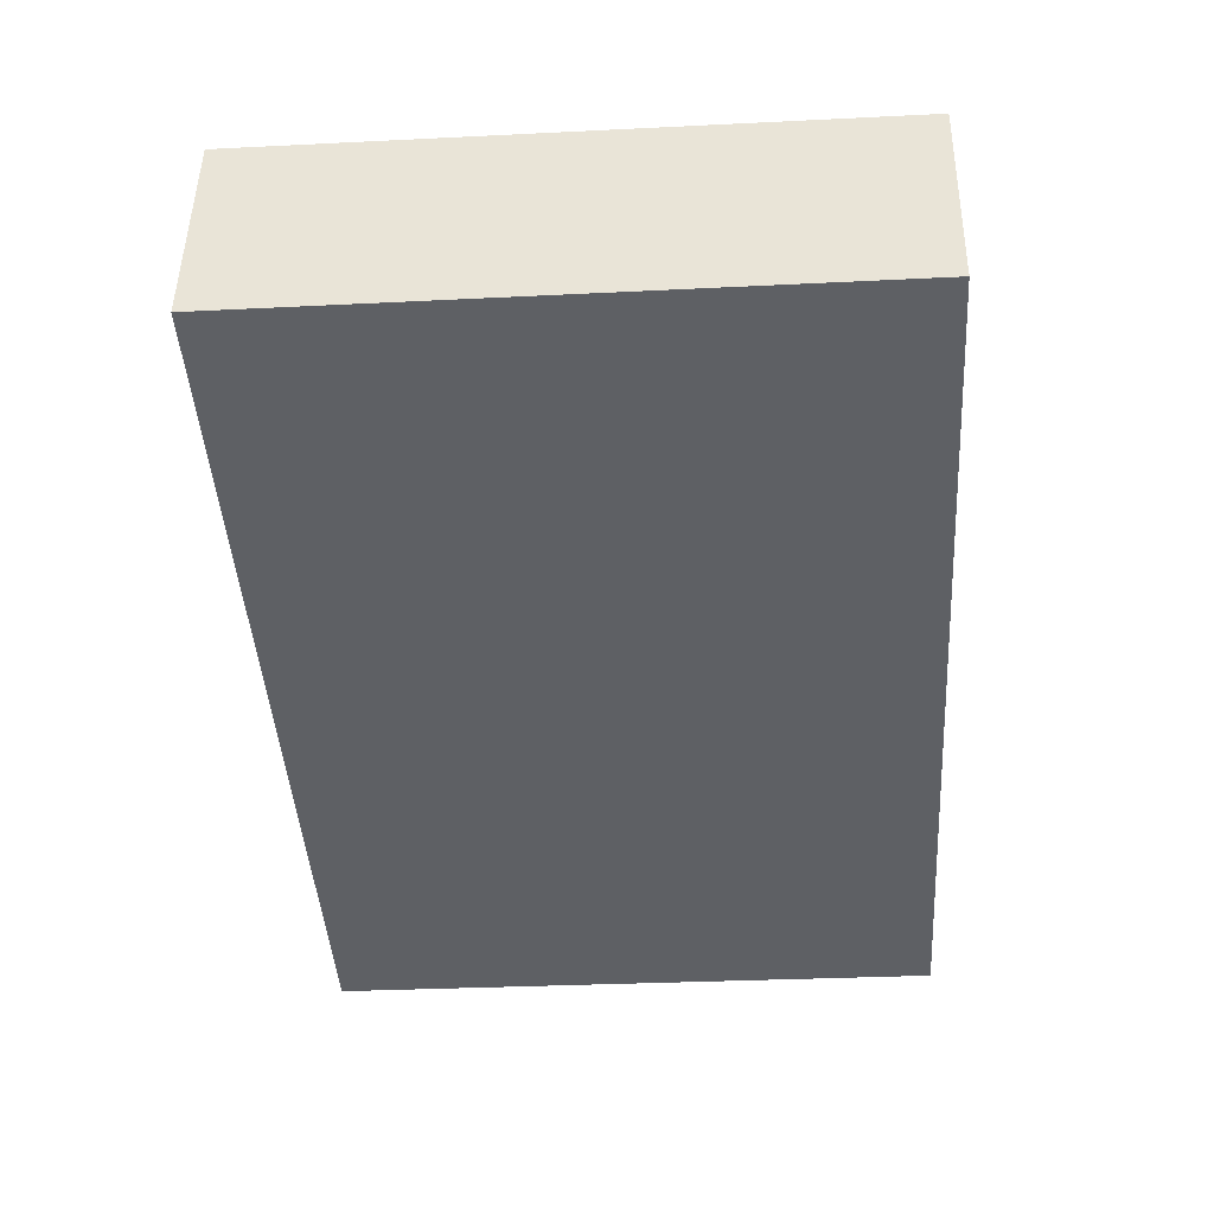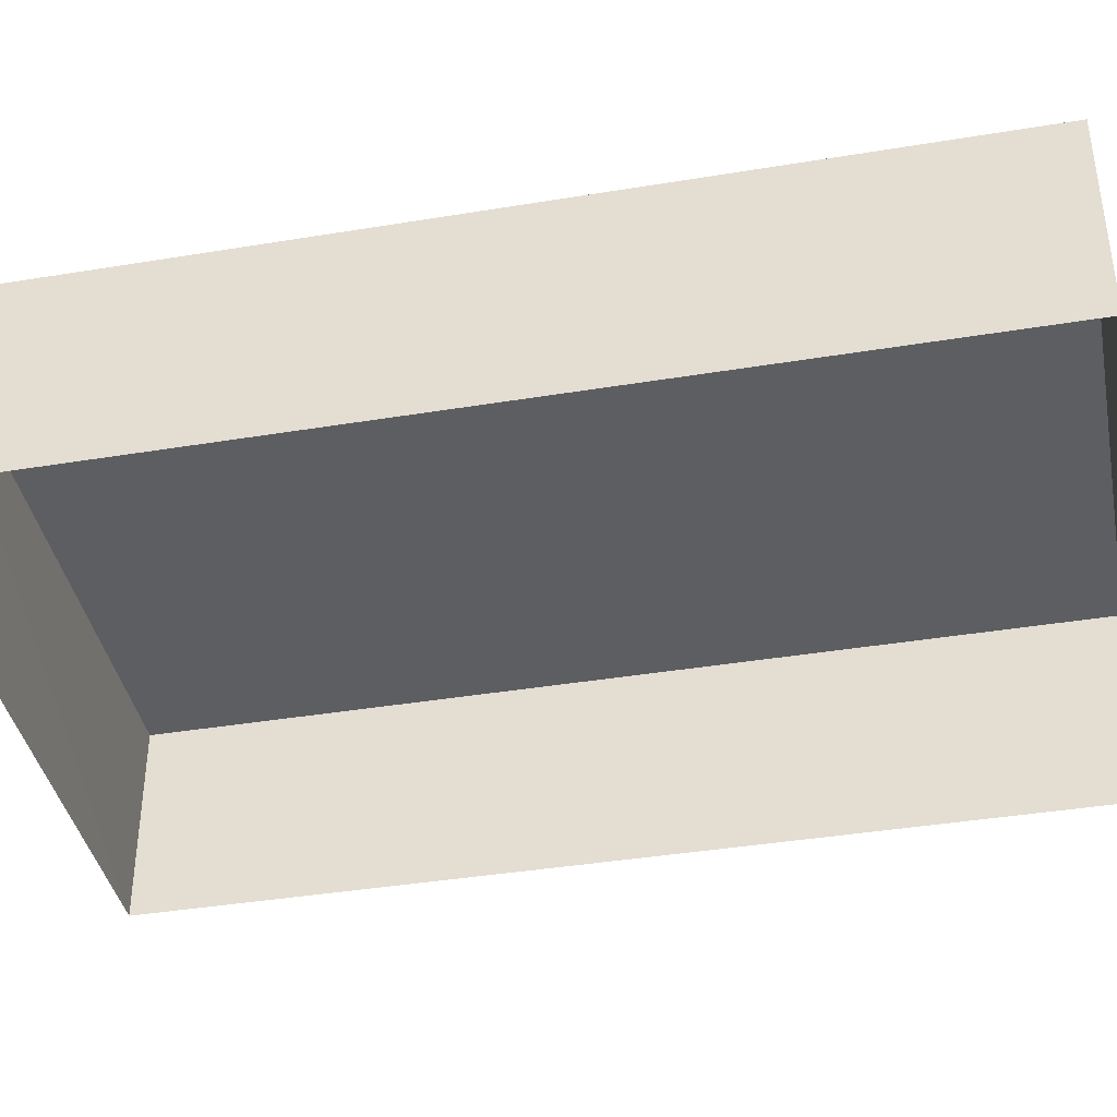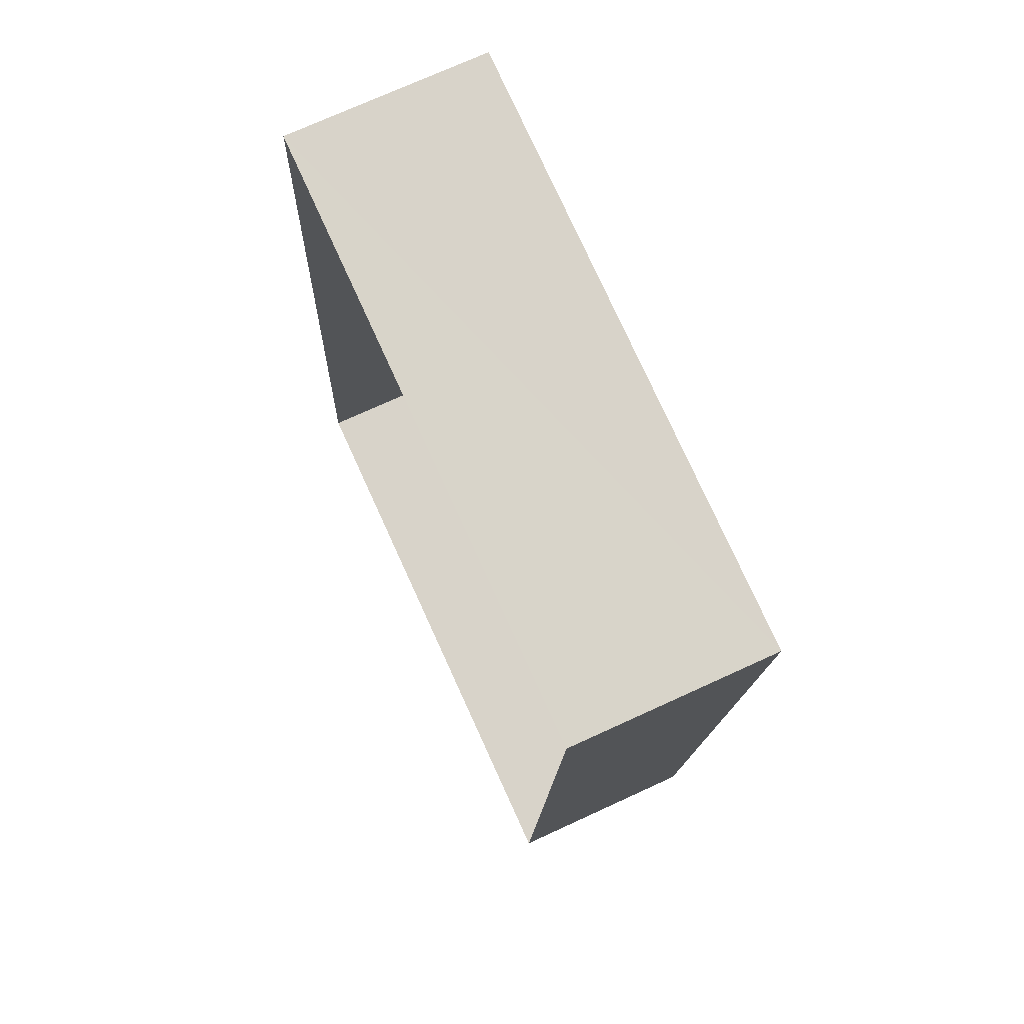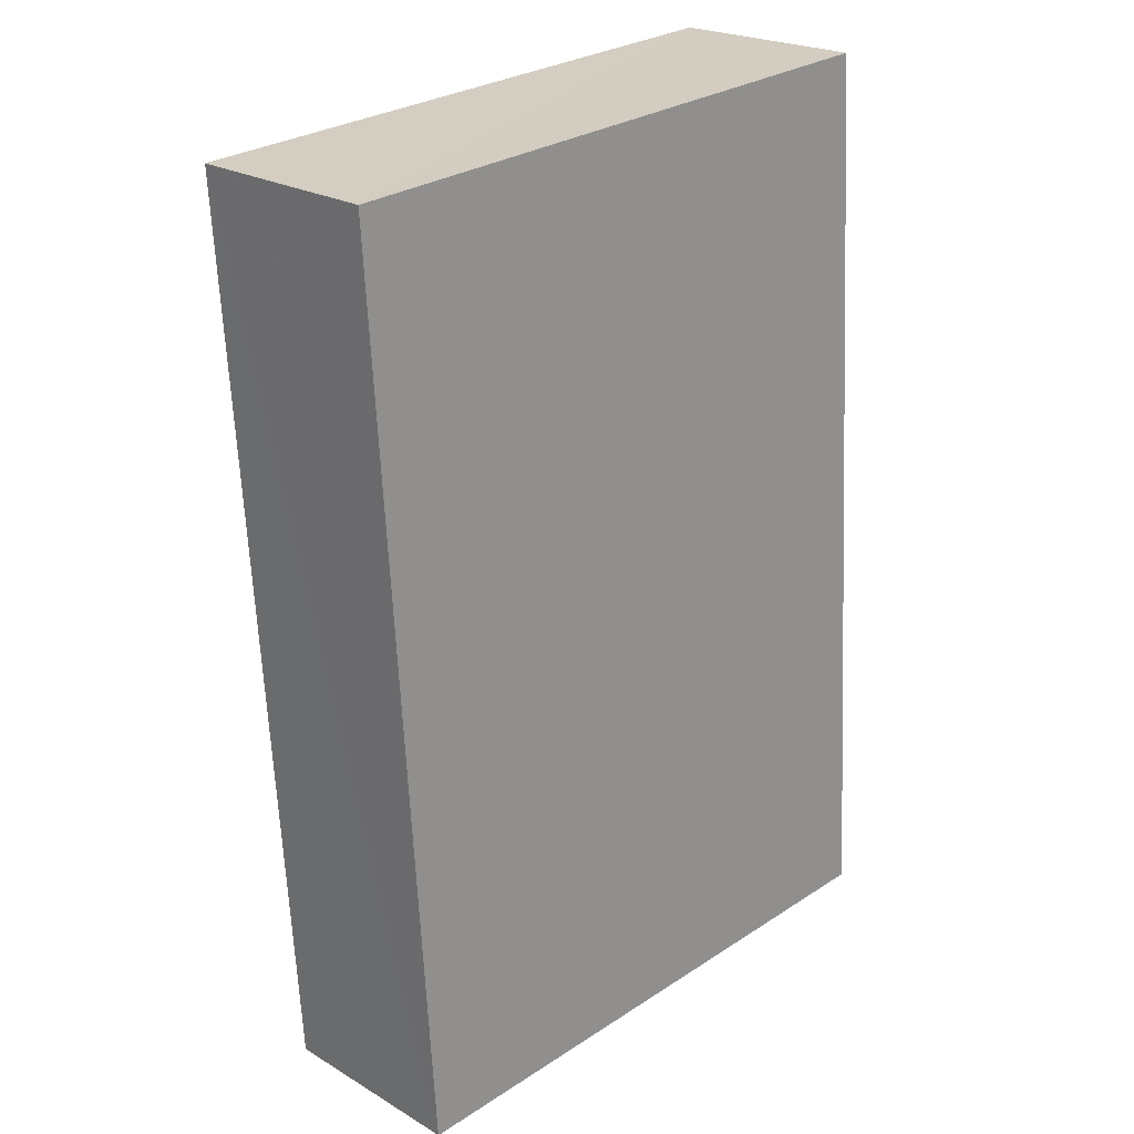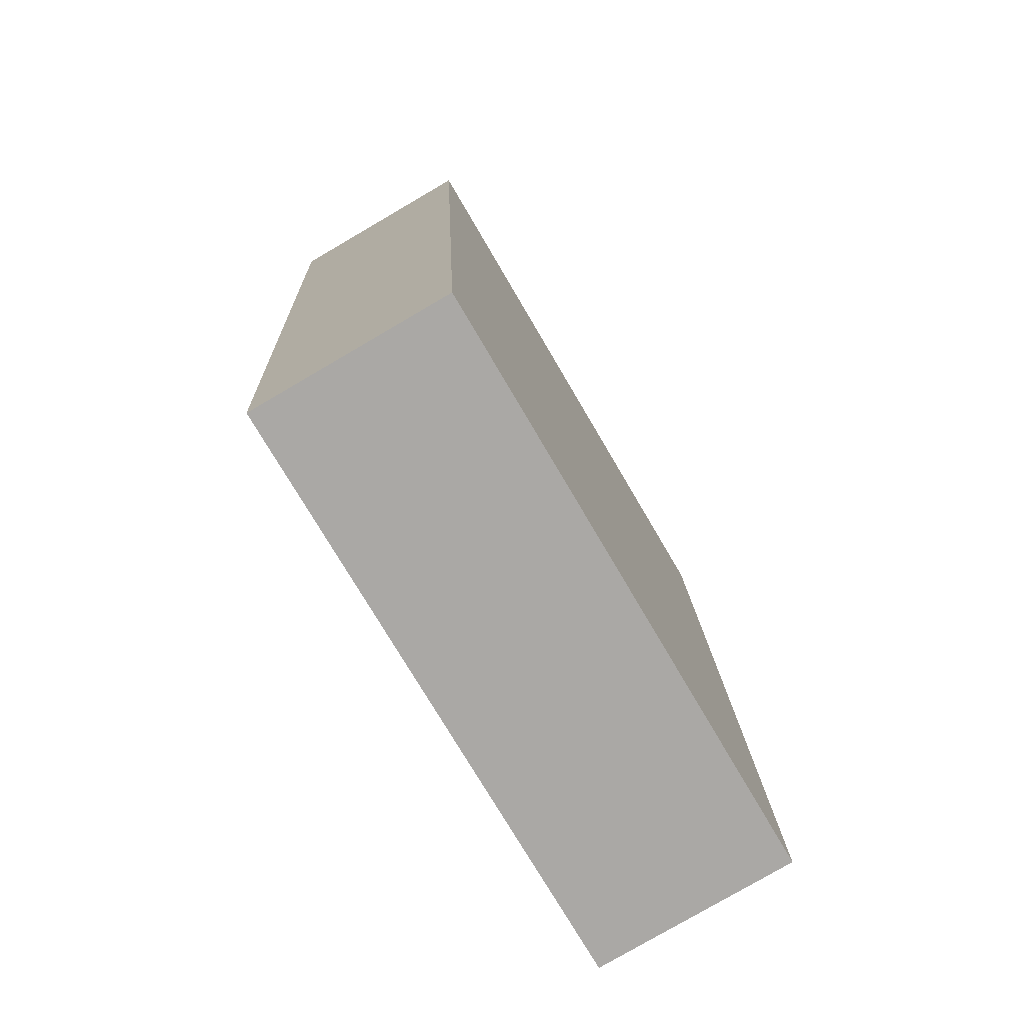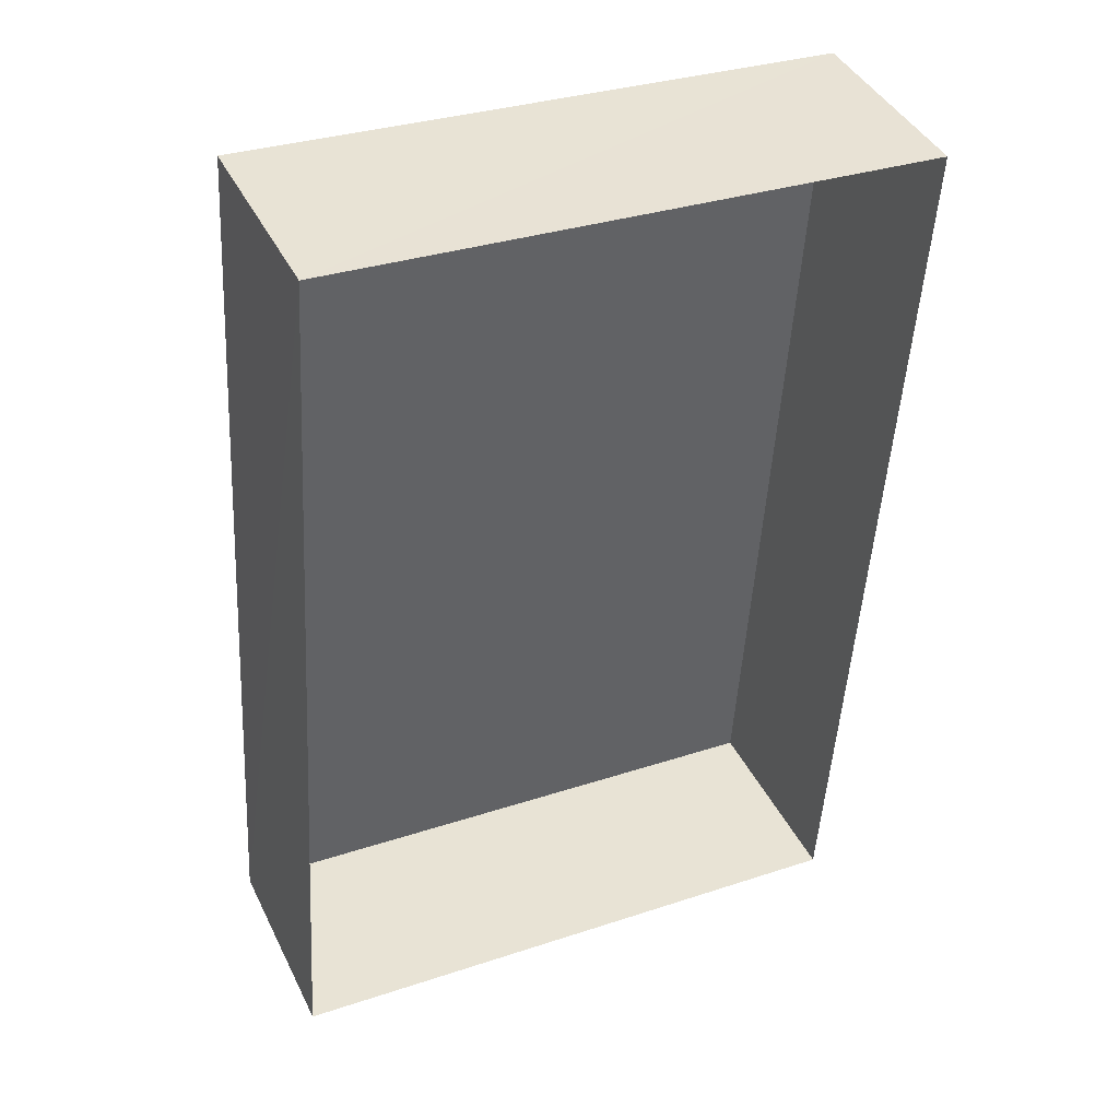
<metadata>
{"format":"obj","ext":"obj","renderer":"f3d","projection":"perspective","resolution":1024,"background":"white","views":[{"elev":47.3,"azim":1.0,"up":"+Y"},{"elev":-39.4,"azim":-74.7,"up":"+Z"},{"elev":72.8,"azim":-114.6,"up":"+Y"},{"elev":22.5,"azim":-44.5,"up":"+Y"},{"elev":-78.4,"azim":-59.7,"up":"+Y"},{"elev":41.9,"azim":155.3,"up":"+Y"}]}
</metadata>
<code>
v -1.158e+04 -3.746e+04 28.83
v -1.158e+04 -3.746e+04 28.83
v -1.158e+04 -3.746e+04 28.83
v -1.158e+04 -3.746e+04 28.83
v -1.158e+04 -3.746e+04 29.54
v -1.158e+04 -3.746e+04 29.54
v -1.158e+04 -3.746e+04 29.54
v -1.158e+04 -3.746e+04 29.54
f 1 2 3
f 1 4 2
f 5 6 7
f 5 8 6
f 6 1 3
f 7 6 3
f 8 4 1
f 6 8 1
f 8 2 4
f 8 5 2
f 5 3 2
f 5 7 3

</code>
